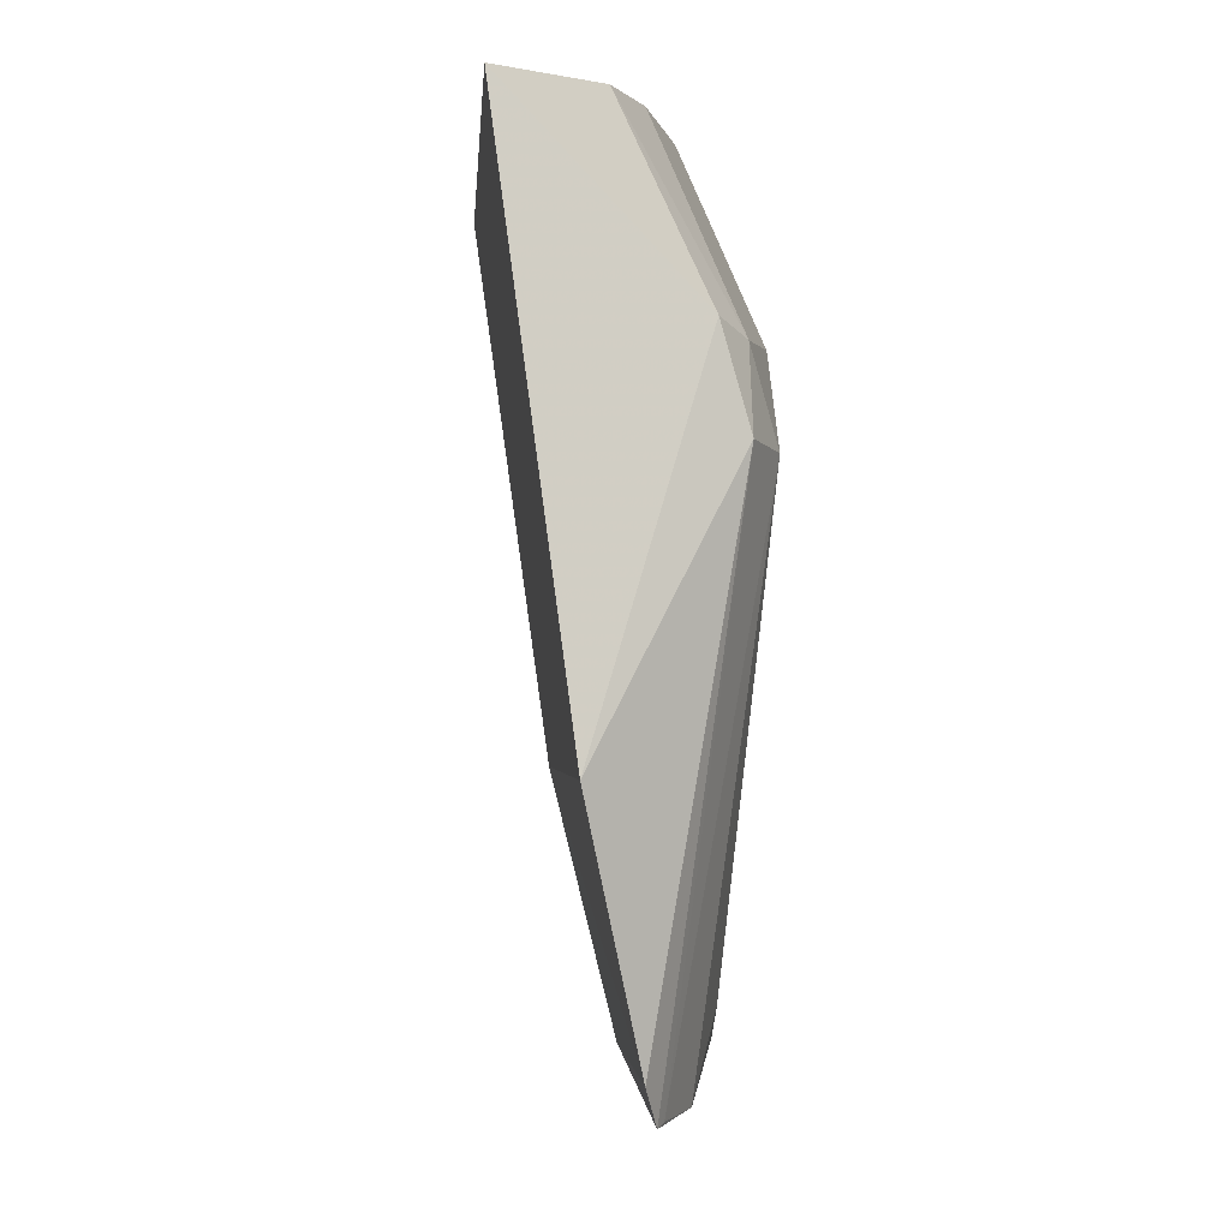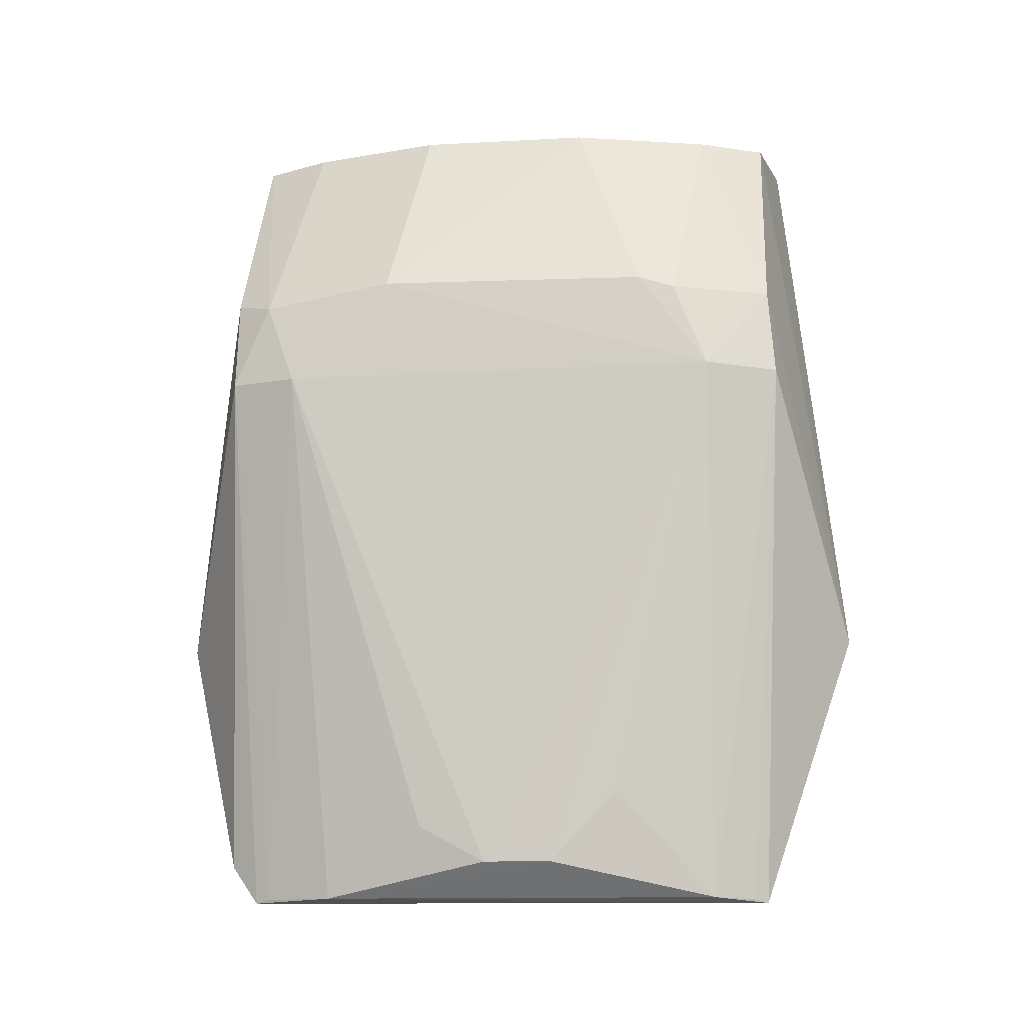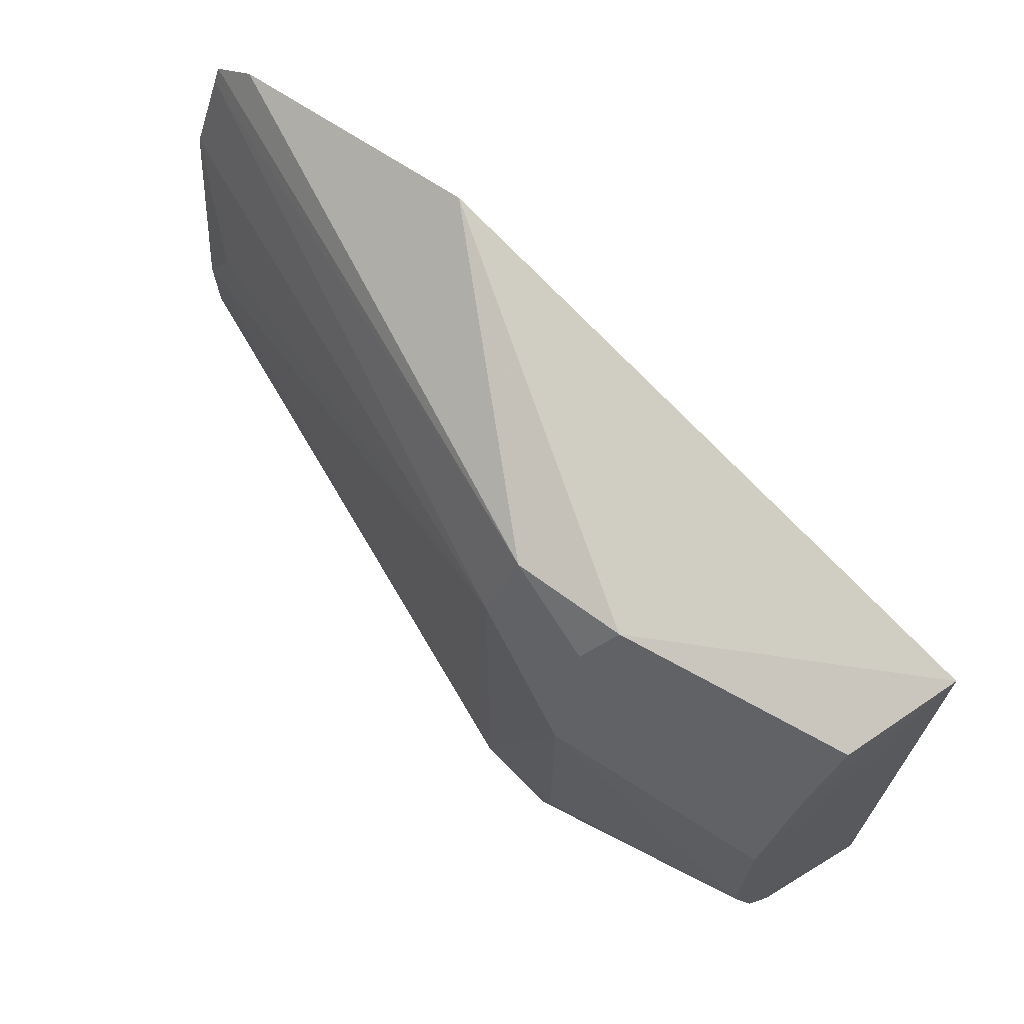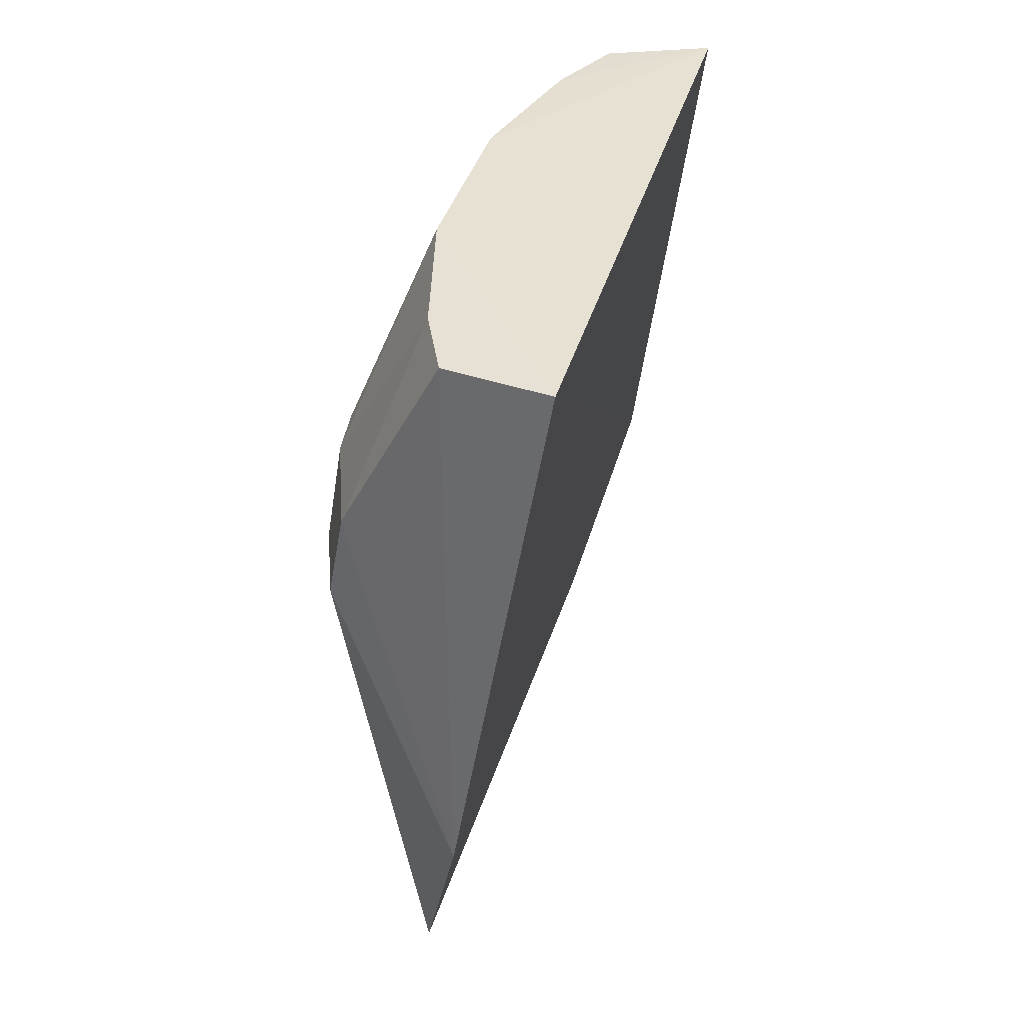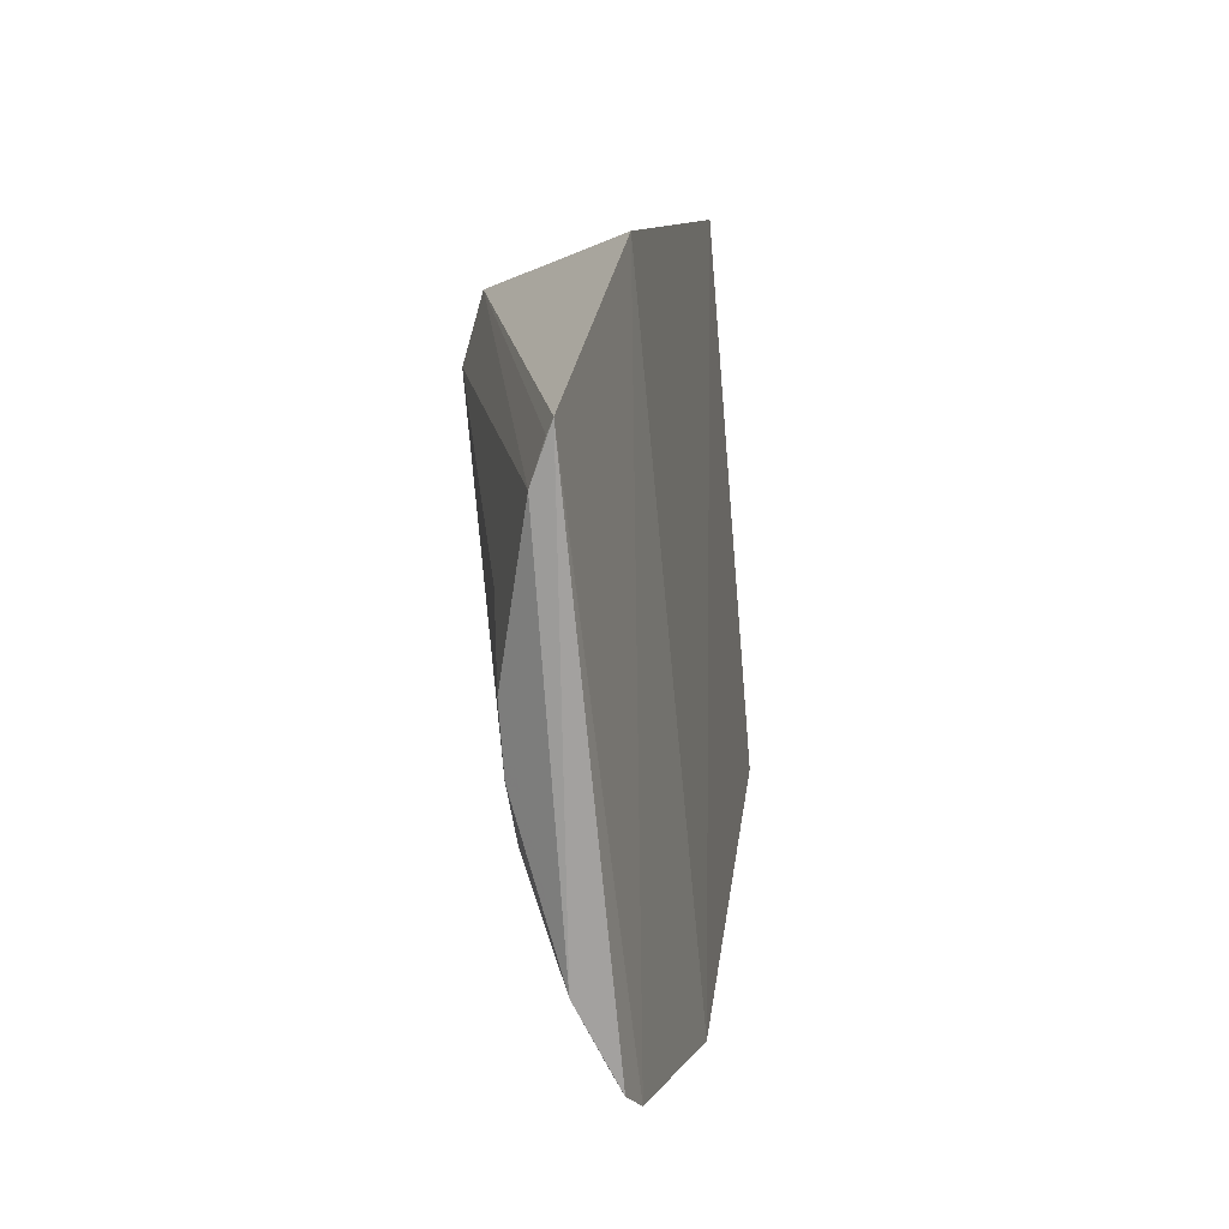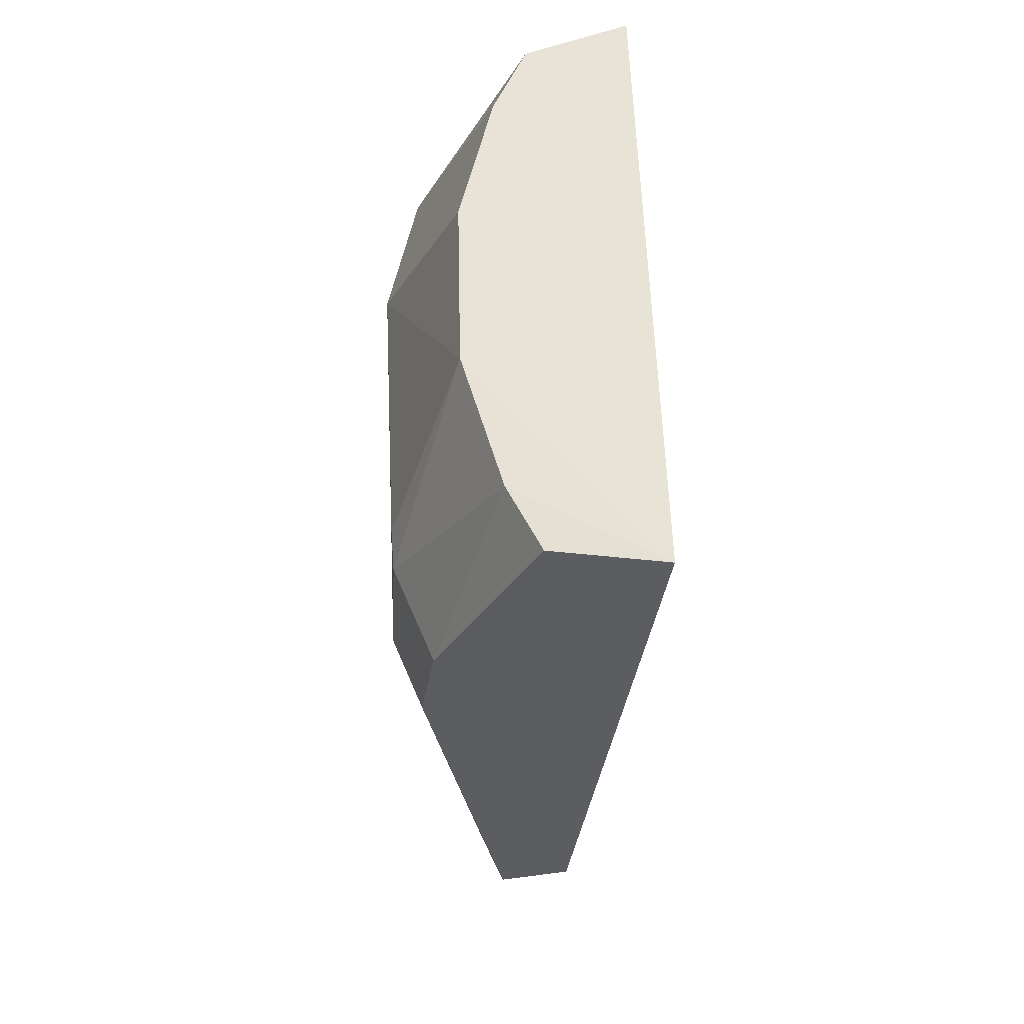
<metadata>
{"format":"obj","ext":"obj","renderer":"f3d","projection":"perspective","resolution":1024,"background":"white","views":[{"elev":-2.7,"azim":-4.1,"up":"+Y"},{"elev":-12.3,"azim":96.4,"up":"+Y"},{"elev":69.4,"azim":142.8,"up":"+Z"},{"elev":42.0,"azim":-163.8,"up":"+Y"},{"elev":-74.4,"azim":-175.2,"up":"+Y"},{"elev":59.6,"azim":177.8,"up":"+Y"}]}
</metadata>
<code>
v 1.593 9.465 1.188
v 2.291 6.133 0.7042
v 2.583 8.685 0.4421
v 1.593 9.465 -1.236
v 1.883 7.222 1.403
v 2.175 6.114 -1.099
v 2.289 9.431 -0.3566
v 2.449 8.295 1.121
v 2.428 6.275 -0.2296
v 1.917 7.218 -1.476
v 2.148 6.117 1.038
v 2.131 9.431 0.8202
v 2.59 8.295 -0.8991
v 2.572 8.281 0.845
v 2.337 8.685 1.135
v 2.269 6.136 -0.8865
v 2.101 6.265 1.15
v 2.279 9.431 0.3074
v 2.575 8.676 -0.6257
v 2.482 8.281 -1.184
v 2.421 6.419 0.3073
v 2.432 6.275 0.03955
v 2.175 6.131 0.9835
v 1.994 9.431 1.087
v 2.452 8.632 0.9797
v 2.426 6.56 -0.4982
v 2.026 9.431 -1.153
v 2.425 8.632 -1.157
v 2.203 6.127 -1.044
v 2.15 9.431 -0.8947
v 2.57 8.632 -0.7671
f 5 1 4
f 7 4 1
f 10 5 4
f 11 6 2
f 14 13 3
f 15 1 5
f 15 5 8
f 16 9 2
f 16 2 6
f 17 10 6
f 17 6 11
f 17 5 10
f 17 11 8
f 17 8 5
f 18 7 1
f 18 1 12
f 18 12 3
f 18 3 7
f 19 7 3
f 19 3 13
f 20 6 10
f 20 13 16
f 21 14 2
f 22 9 13
f 22 13 14
f 22 14 21
f 22 21 2
f 22 2 9
f 23 11 2
f 23 2 14
f 23 14 8
f 23 8 11
f 24 12 1
f 24 1 15
f 25 15 8
f 25 8 14
f 25 14 3
f 25 3 12
f 25 24 15
f 25 12 24
f 26 16 13
f 26 13 9
f 26 9 16
f 27 10 4
f 28 13 20
f 28 20 10
f 28 10 27
f 29 20 16
f 29 16 6
f 29 6 20
f 30 27 4
f 30 4 7
f 30 28 27
f 31 19 13
f 31 13 28
f 31 28 30
f 31 30 7
f 31 7 19

</code>
